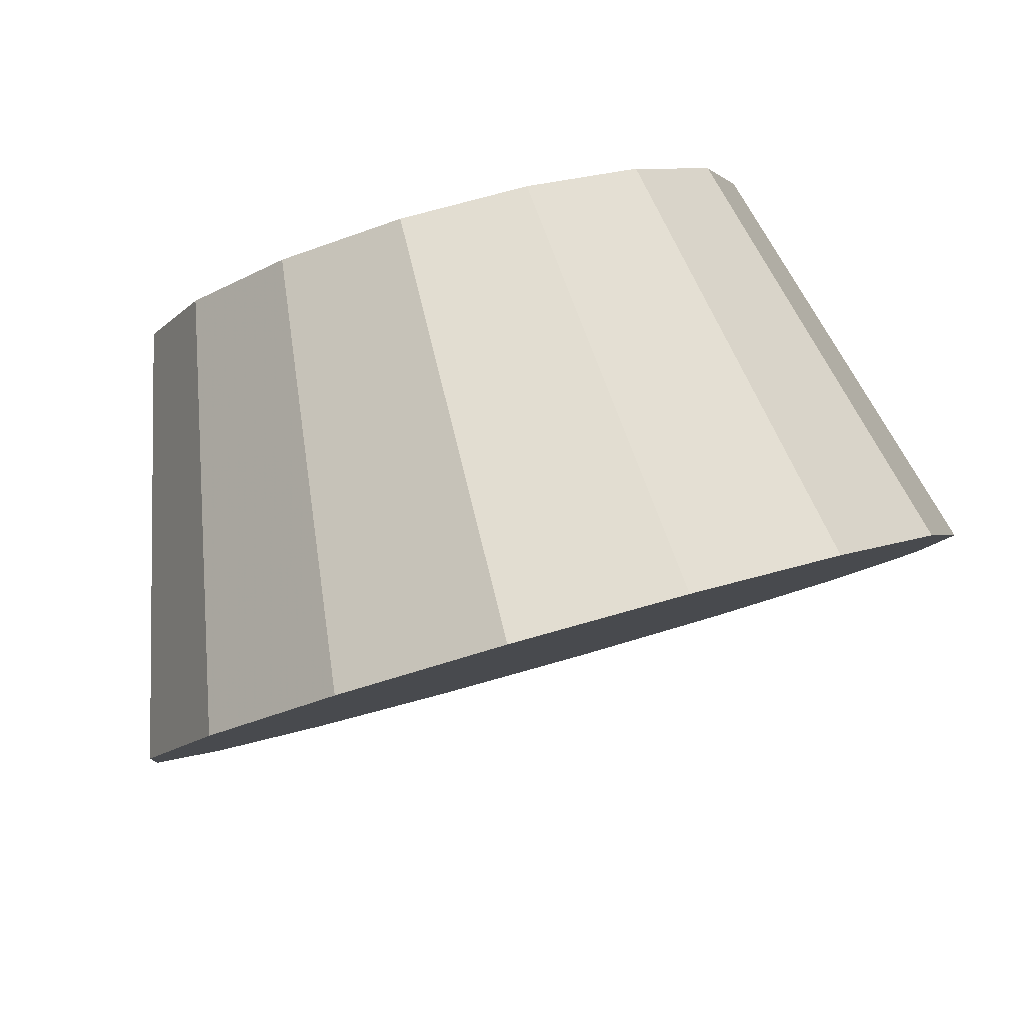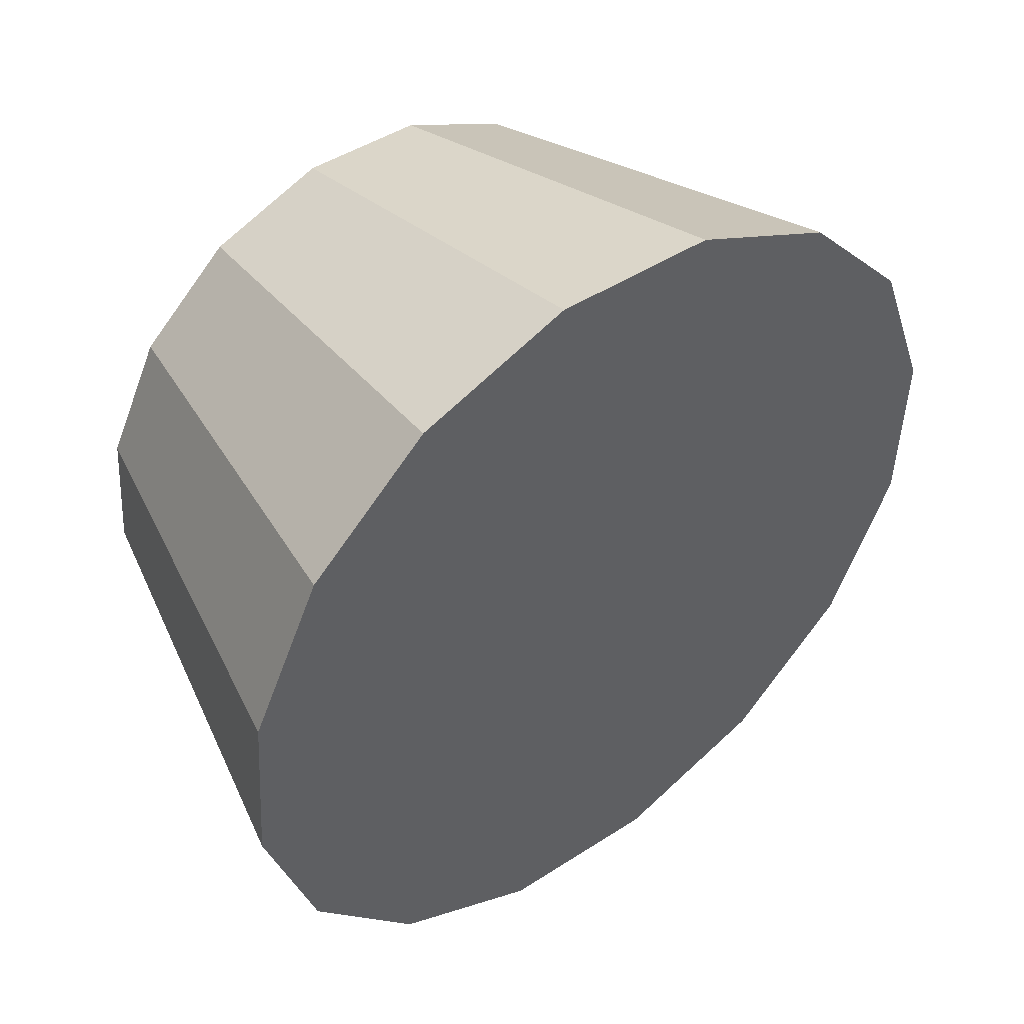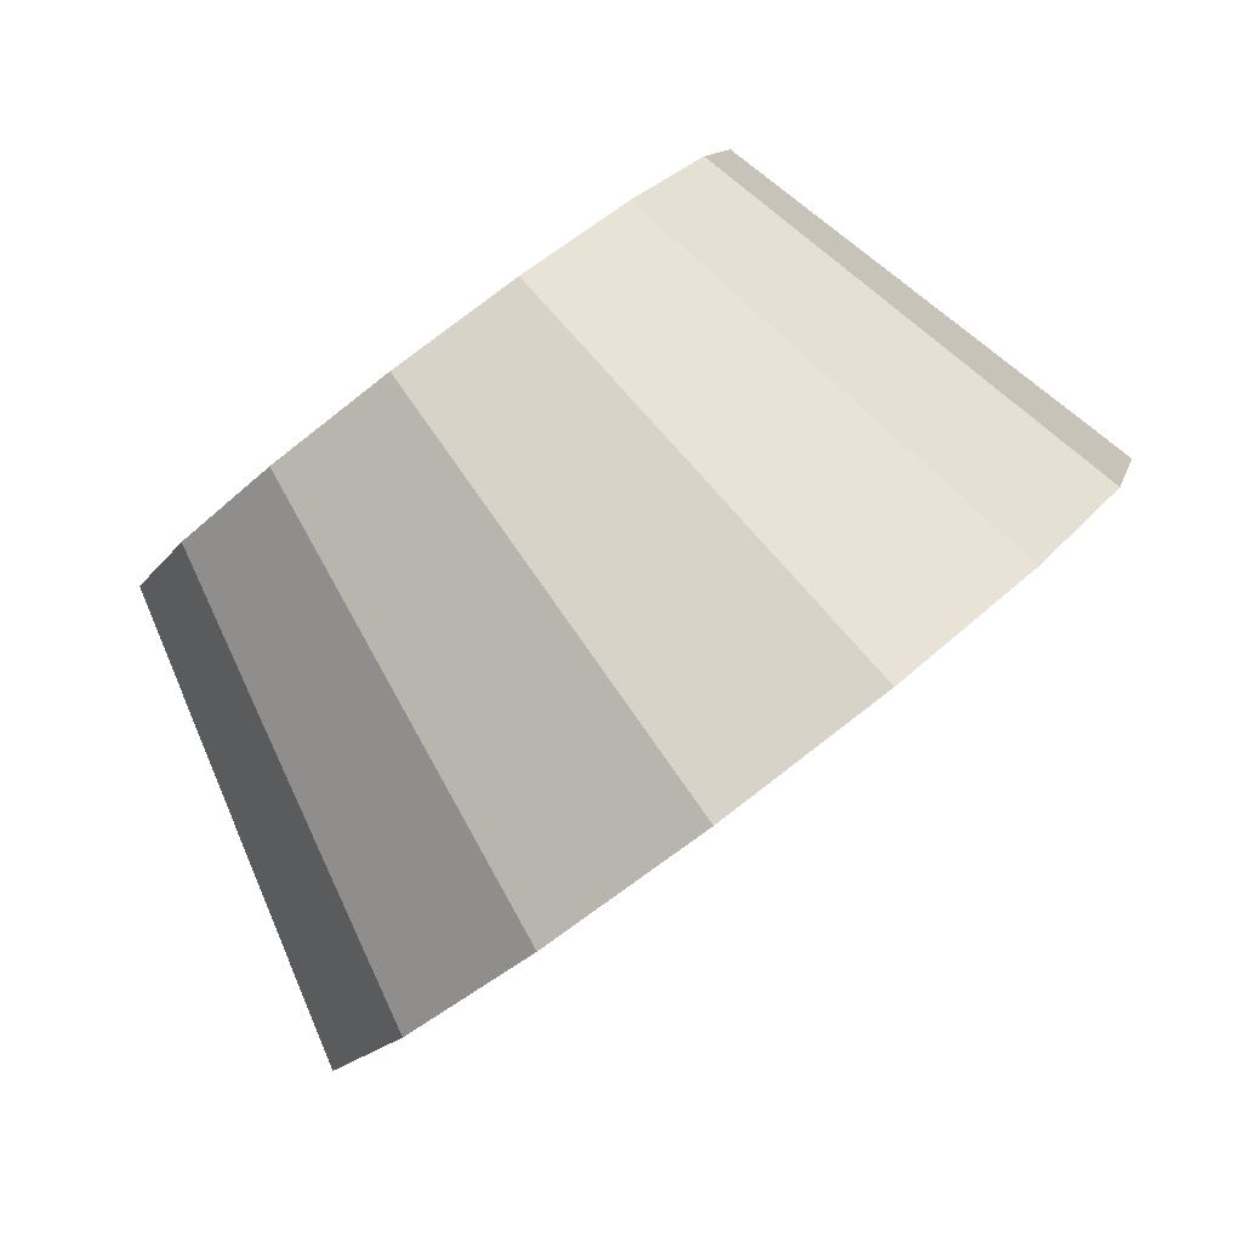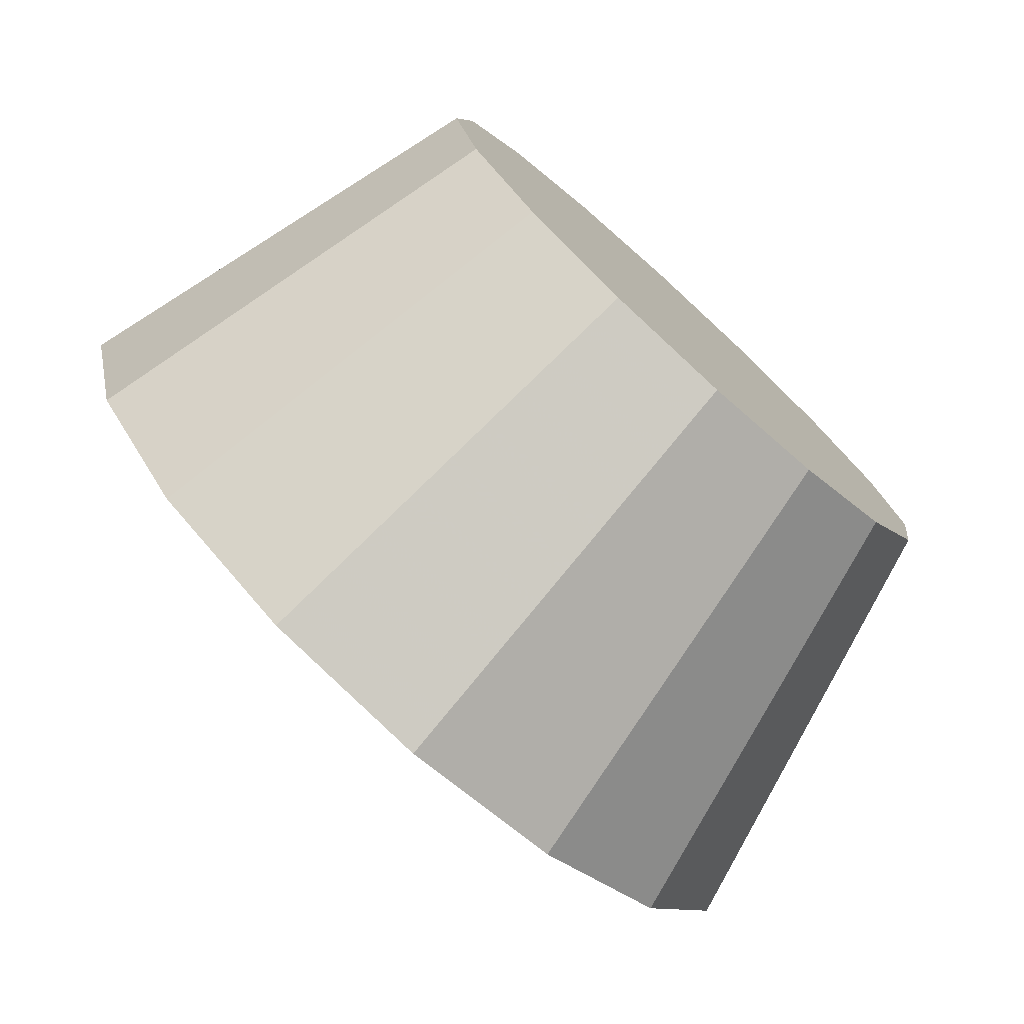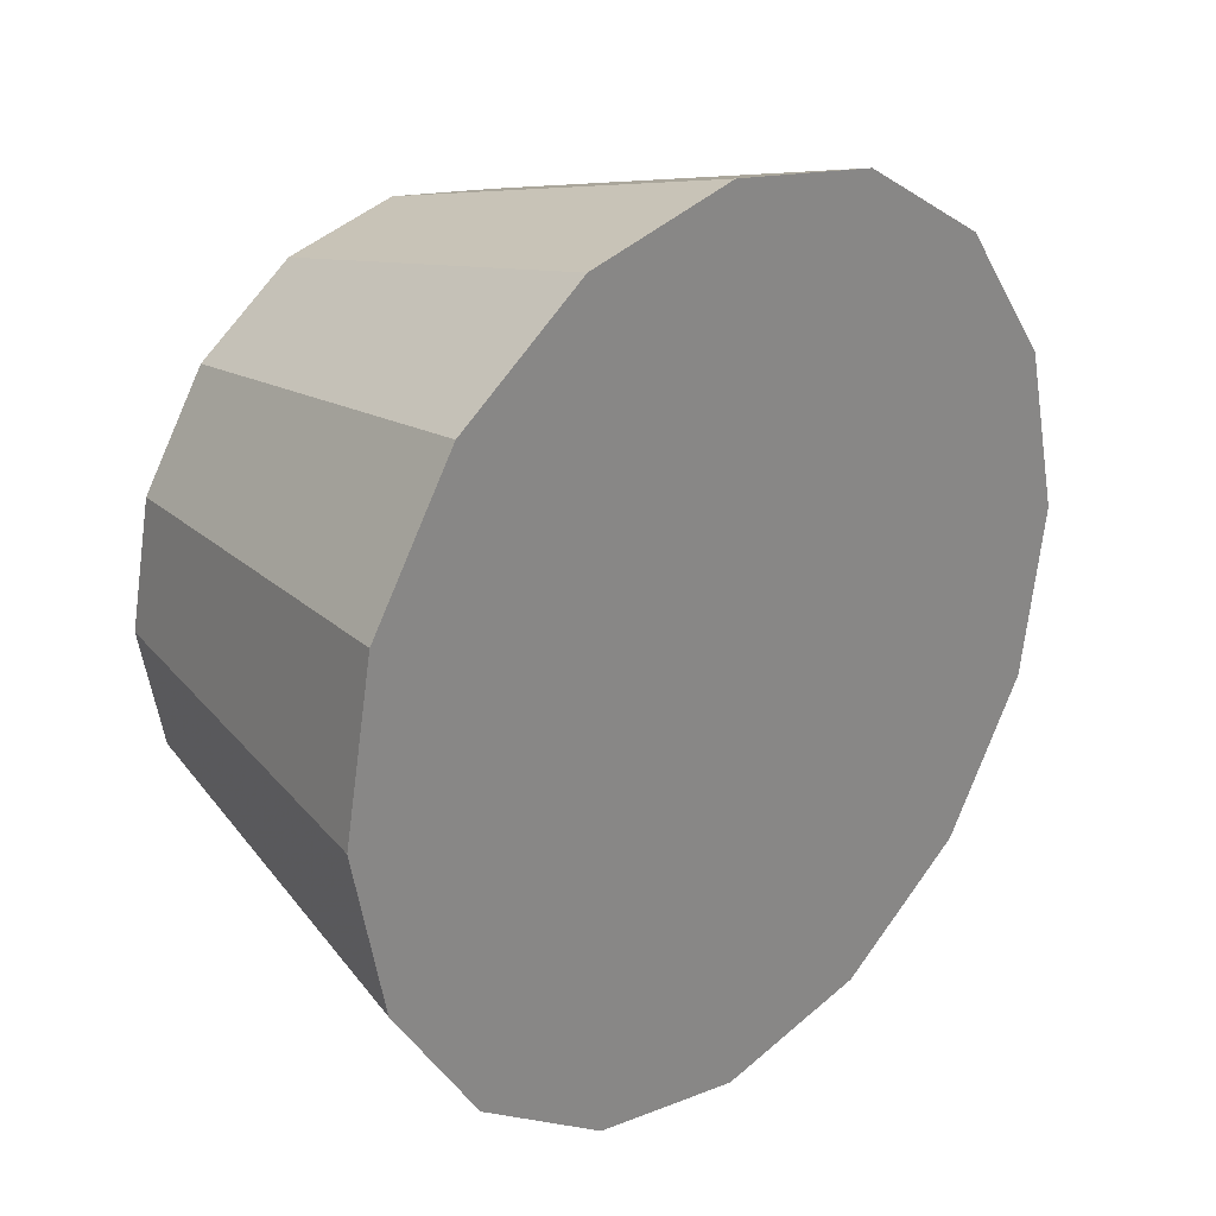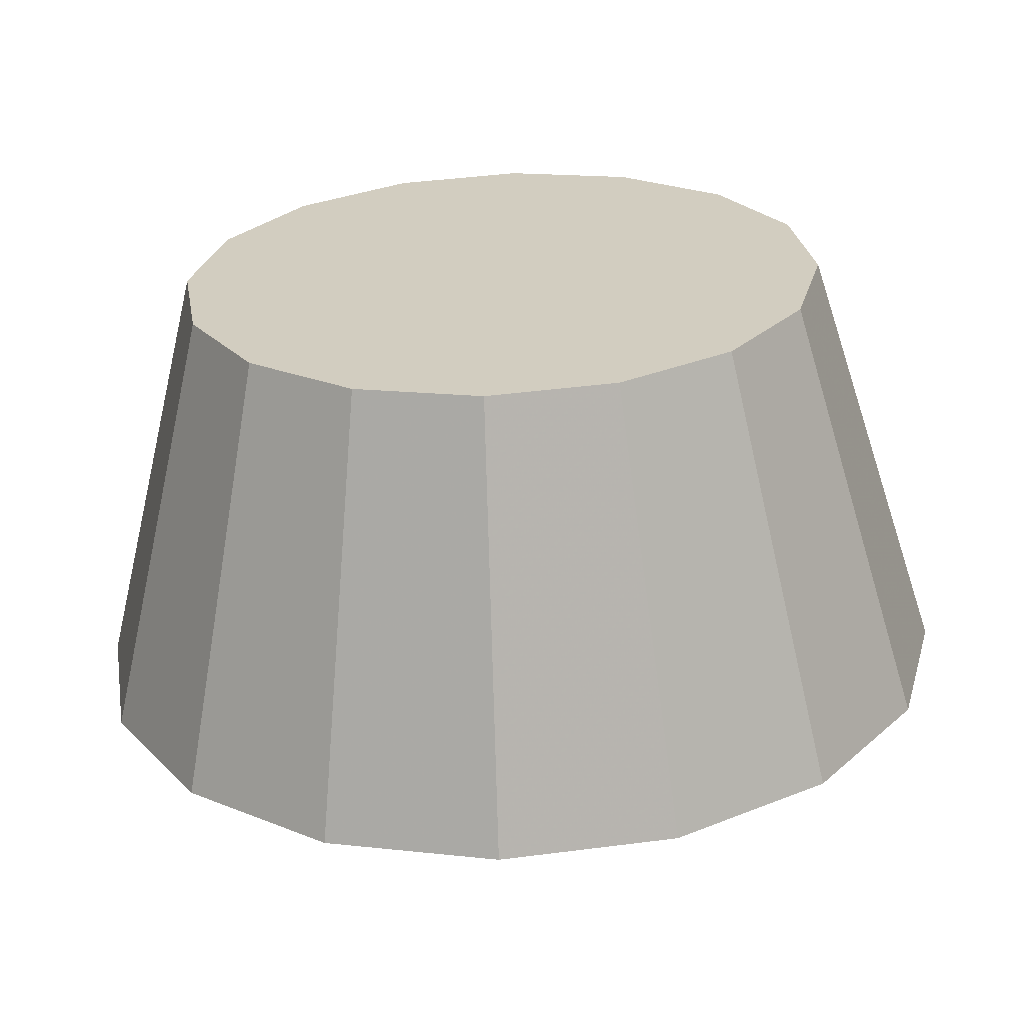
<metadata>
{"format":"obj","ext":"obj","renderer":"f3d","projection":"perspective","resolution":1024,"background":"white","views":[{"elev":37.4,"azim":-112.5,"up":"+Y"},{"elev":-68.3,"azim":152.0,"up":"+Y"},{"elev":-26.1,"azim":148.2,"up":"+Y"},{"elev":30.3,"azim":-18.0,"up":"+Y"},{"elev":-63.1,"azim":-179.3,"up":"+Y"},{"elev":-19.6,"azim":93.5,"up":"+Y"}]}
</metadata>
<code>
v 3.477 -1.503 1.41
v 3.468 -1.494 1.419
v 3.457 -1.483 1.422
v 3.446 -1.472 1.419
v 3.437 -1.463 1.41
v 3.431 -1.457 1.397
v 3.429 -1.455 1.382
v 3.431 -1.457 1.366
v 3.437 -1.463 1.353
v 3.446 -1.472 1.345
v 3.457 -1.483 1.342
v 3.468 -1.494 1.345
v 3.477 -1.503 1.353
v 3.483 -1.509 1.366
v 3.485 -1.511 1.382
v 3.483 -1.509 1.397
v 3.457 -1.483 1.382
v 3.457 -1.483 1.382
v 3.457 -1.483 1.382
v 3.457 -1.483 1.382
v 3.457 -1.483 1.382
v 3.457 -1.483 1.382
v 3.457 -1.483 1.382
v 3.457 -1.483 1.382
v 3.457 -1.483 1.382
v 3.457 -1.483 1.382
v 3.457 -1.483 1.382
v 3.457 -1.483 1.382
v 3.457 -1.483 1.382
v 3.457 -1.483 1.382
v 3.457 -1.483 1.382
v 3.457 -1.483 1.382
v 3.447 -1.548 1.42
v 3.435 -1.535 1.432
v 3.42 -1.52 1.436
v 3.405 -1.505 1.432
v 3.393 -1.493 1.42
v 3.384 -1.485 1.403
v 3.381 -1.482 1.382
v 3.384 -1.485 1.361
v 3.393 -1.493 1.343
v 3.405 -1.505 1.331
v 3.42 -1.52 1.327
v 3.435 -1.535 1.331
v 3.447 -1.547 1.343
v 3.456 -1.556 1.361
v 3.459 -1.559 1.382
v 3.456 -1.556 1.403
v 3.42 -1.52 1.382
v 3.42 -1.52 1.382
v 3.42 -1.52 1.382
v 3.42 -1.52 1.382
v 3.42 -1.52 1.382
v 3.42 -1.52 1.382
v 3.42 -1.52 1.382
v 3.42 -1.52 1.382
v 3.42 -1.52 1.382
v 3.42 -1.52 1.382
v 3.42 -1.52 1.382
v 3.42 -1.52 1.382
v 3.42 -1.52 1.382
v 3.42 -1.52 1.382
v 3.42 -1.52 1.382
v 3.42 -1.52 1.382
f 33 34 49
f 49 34 50
f 34 35 50
f 50 35 51
f 35 36 51
f 51 36 52
f 36 37 52
f 52 37 53
f 37 38 53
f 53 38 54
f 38 39 54
f 54 39 55
f 39 40 55
f 55 40 56
f 40 41 56
f 56 41 57
f 41 42 57
f 57 42 58
f 42 43 58
f 58 43 59
f 43 44 59
f 59 44 60
f 44 45 60
f 60 45 61
f 45 46 61
f 61 46 62
f 46 47 62
f 62 47 63
f 47 48 63
f 63 48 64
f 48 33 64
f 64 33 49
f 2 1 17
f 2 17 18
f 3 2 18
f 3 18 19
f 4 3 19
f 4 19 20
f 5 4 20
f 5 20 21
f 6 5 21
f 6 21 22
f 7 6 22
f 7 22 23
f 8 7 23
f 8 23 24
f 9 8 24
f 9 24 25
f 10 9 25
f 10 25 26
f 11 10 26
f 11 26 27
f 12 11 27
f 12 27 28
f 13 12 28
f 13 28 29
f 14 13 29
f 14 29 30
f 15 14 30
f 15 30 31
f 16 15 31
f 16 31 32
f 1 16 32
f 1 32 17
f 49 50 17
f 17 50 18
f 50 51 18
f 18 51 19
f 51 52 19
f 19 52 20
f 52 53 20
f 20 53 21
f 53 54 21
f 21 54 22
f 54 55 22
f 22 55 23
f 55 56 23
f 23 56 24
f 56 57 24
f 24 57 25
f 57 58 25
f 25 58 26
f 58 59 26
f 26 59 27
f 59 60 27
f 27 60 28
f 60 61 28
f 28 61 29
f 61 62 29
f 29 62 30
f 62 63 30
f 30 63 31
f 63 64 31
f 31 64 32
f 64 49 32
f 32 49 17
f 1 2 33
f 33 2 34
f 2 3 34
f 34 3 35
f 3 4 35
f 35 4 36
f 4 5 36
f 36 5 37
f 5 6 37
f 37 6 38
f 6 7 38
f 38 7 39
f 7 8 39
f 39 8 40
f 8 9 40
f 40 9 41
f 9 10 41
f 41 10 42
f 10 11 42
f 42 11 43
f 11 12 43
f 43 12 44
f 12 13 44
f 44 13 45
f 13 14 45
f 45 14 46
f 14 15 46
f 46 15 47
f 15 16 47
f 47 16 48
f 16 1 48
f 48 1 33

</code>
